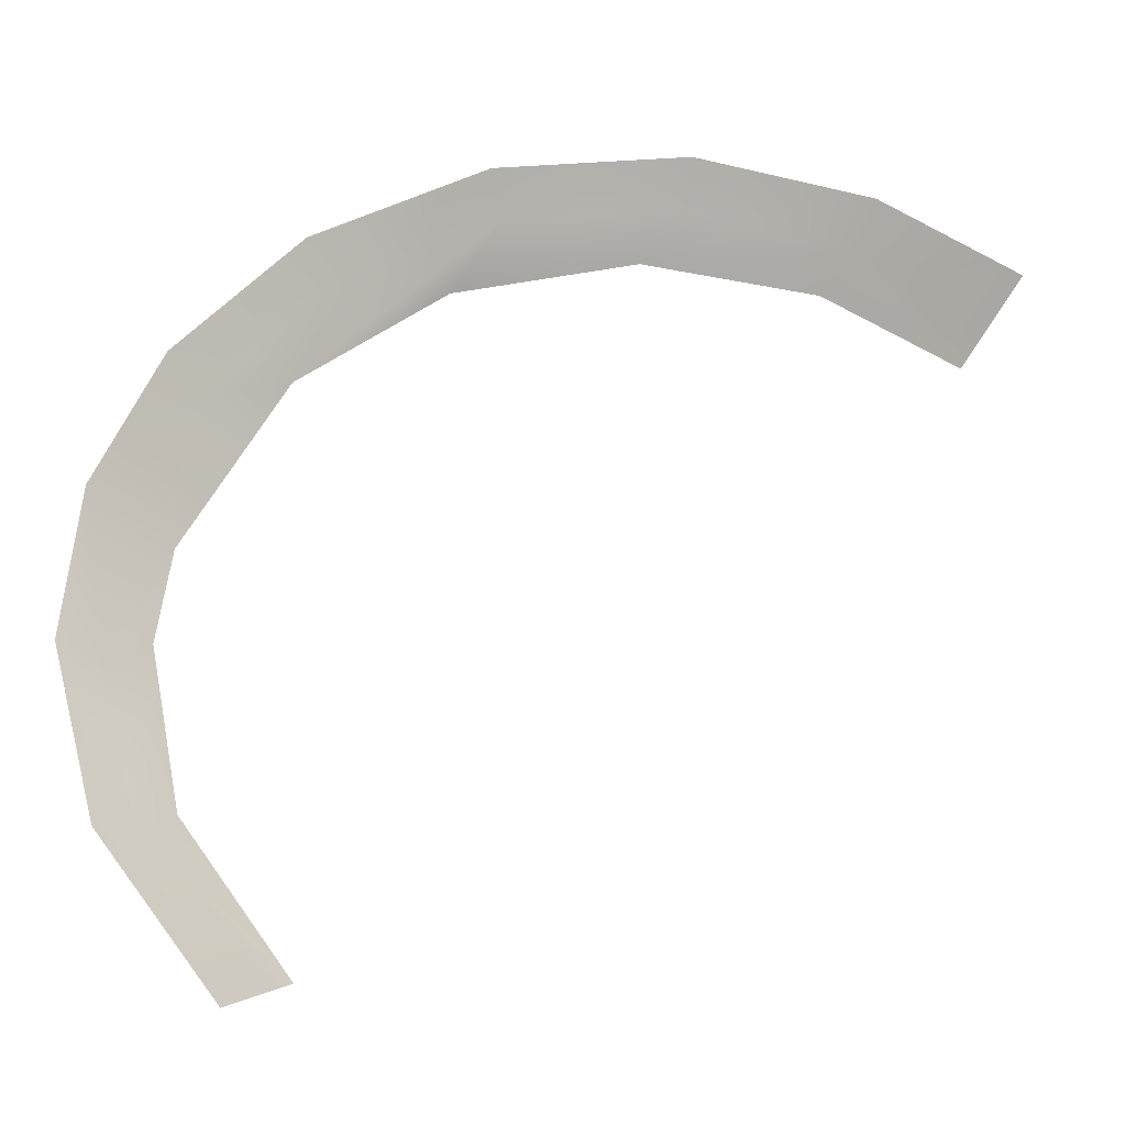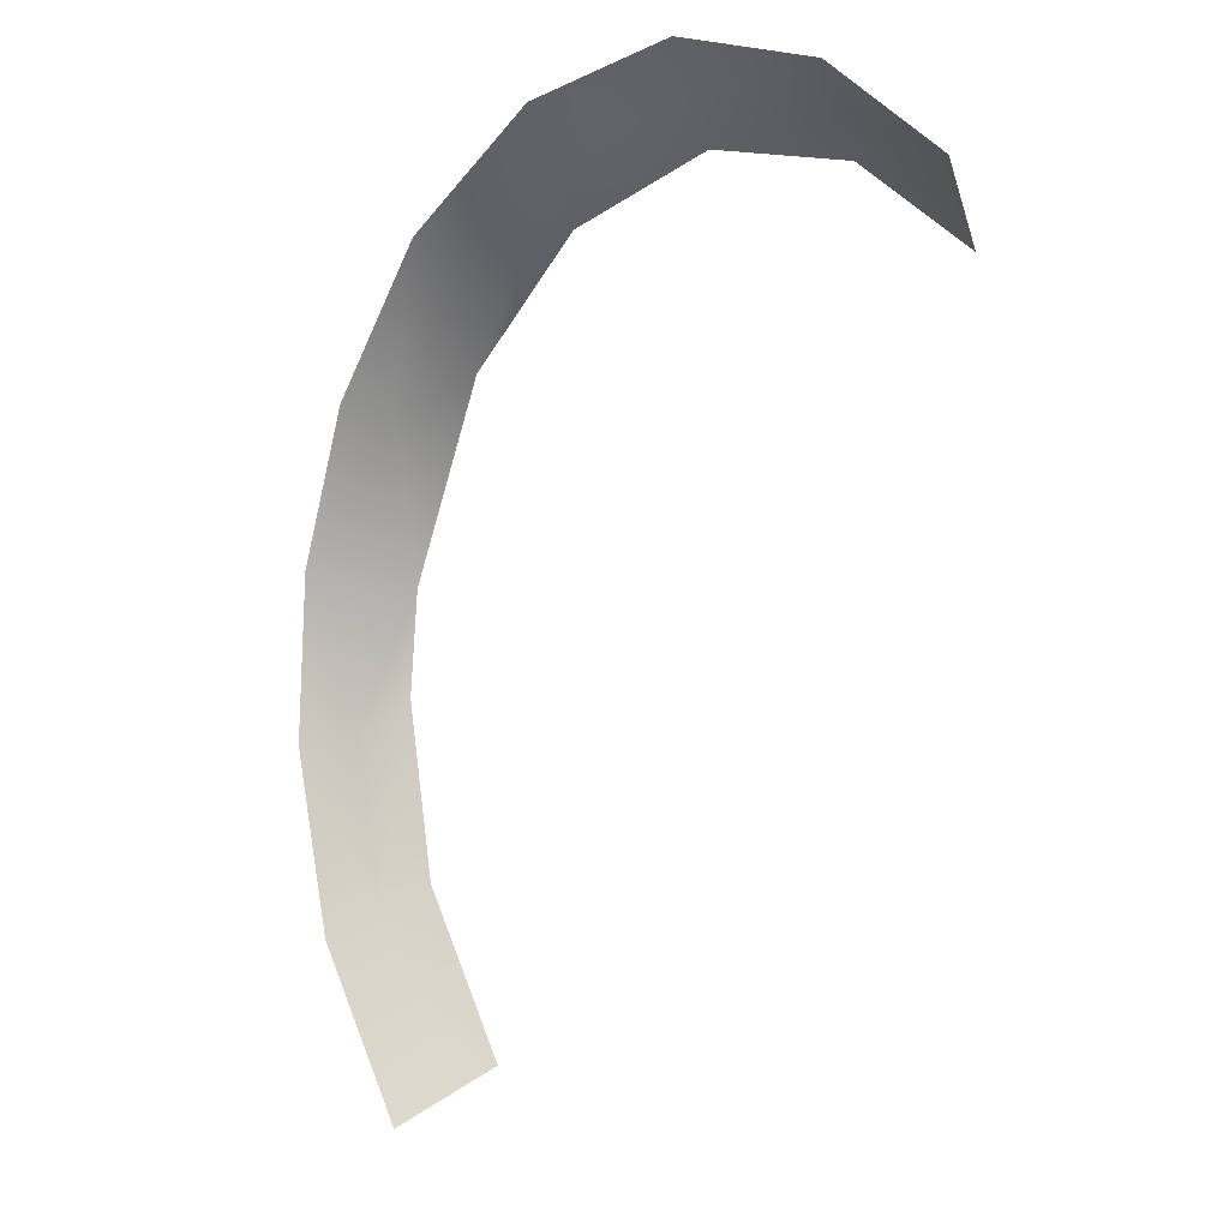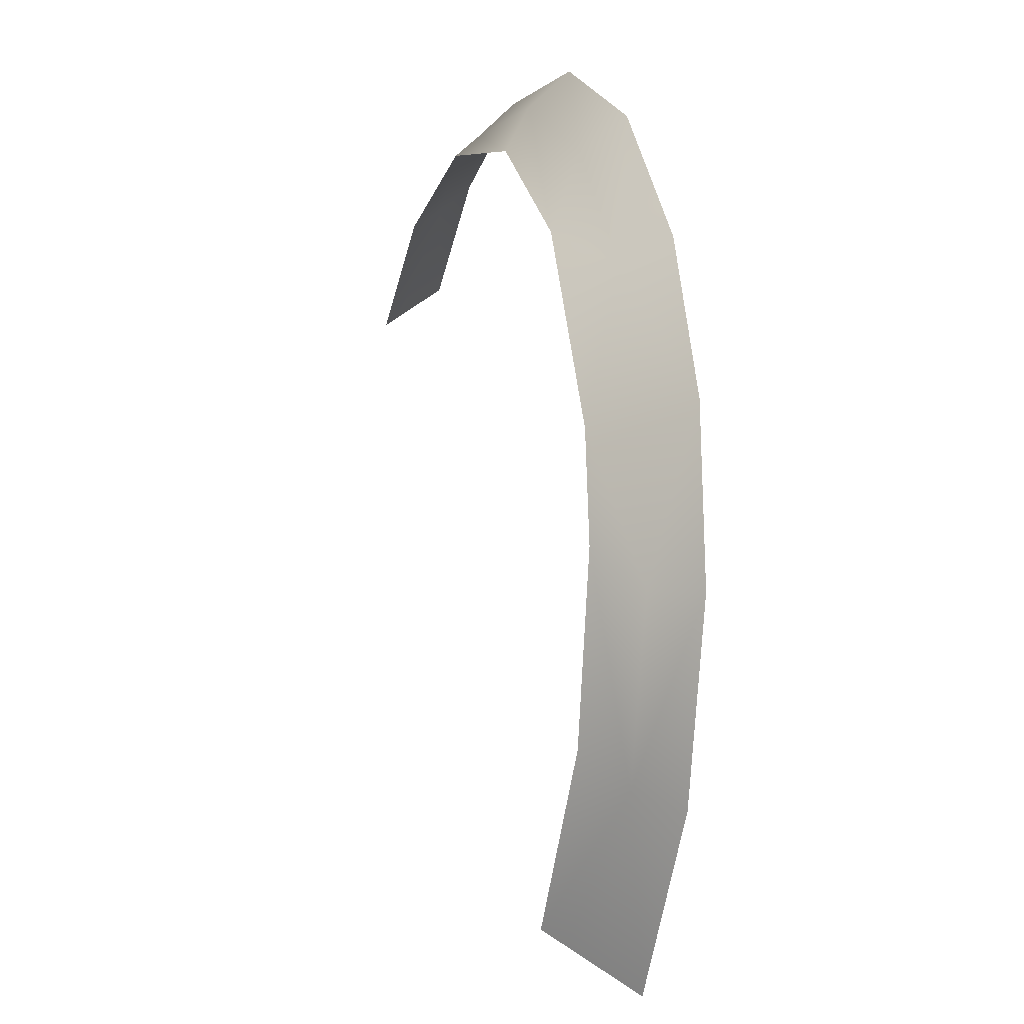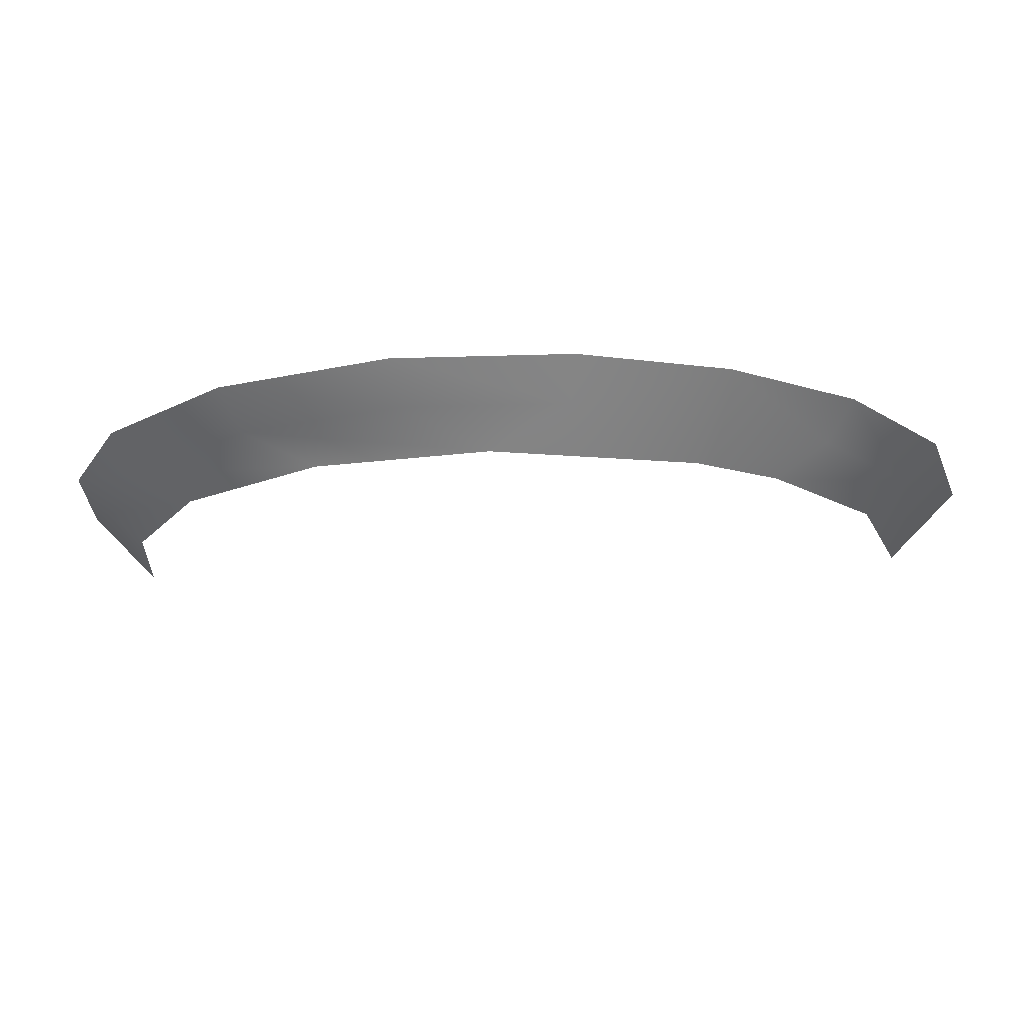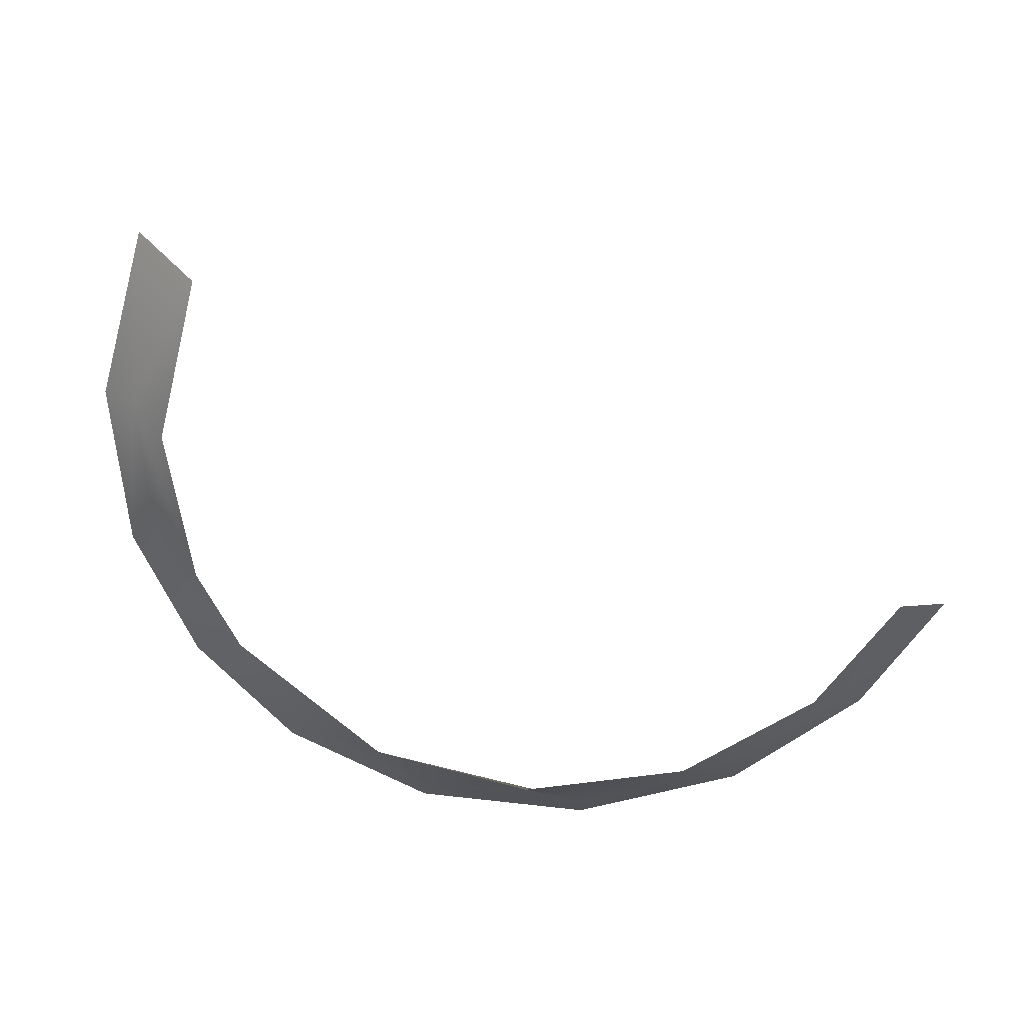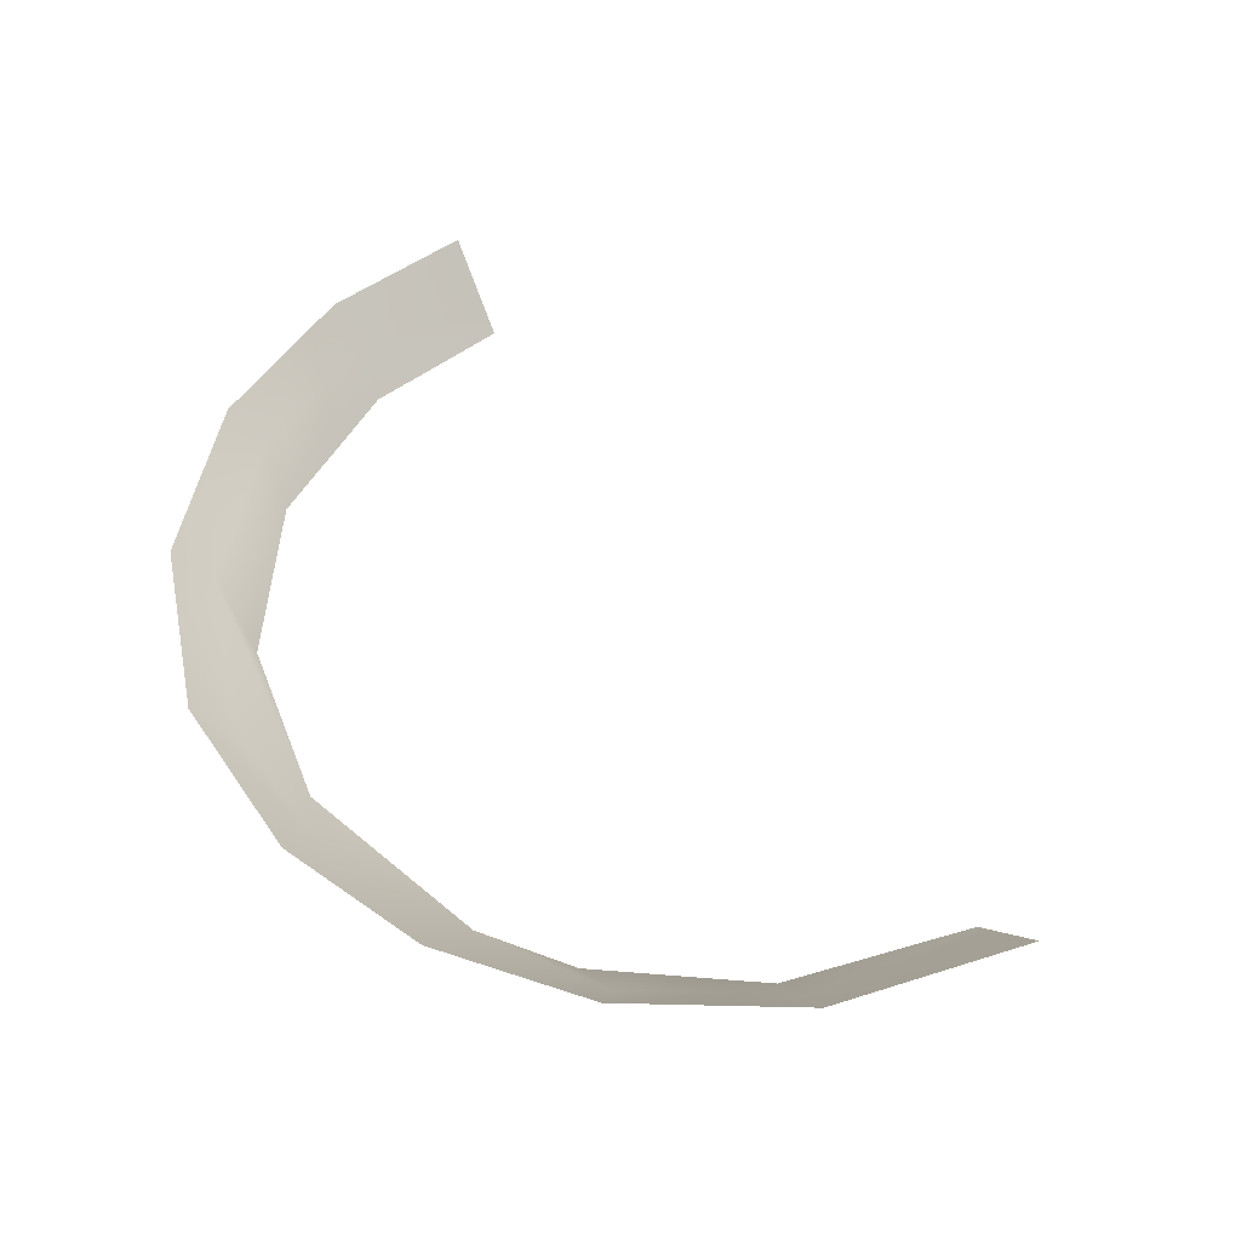
<metadata>
{"format":"obj","ext":"obj","renderer":"f3d","projection":"perspective","resolution":1024,"background":"white","views":[{"elev":-32.8,"azim":177.7,"up":"+Z"},{"elev":-1.3,"azim":-127.1,"up":"+Z"},{"elev":-6.7,"azim":73.8,"up":"+Z"},{"elev":-16.7,"azim":52.9,"up":"+Y"},{"elev":-66.2,"azim":-159.2,"up":"+Y"},{"elev":49.2,"azim":106.6,"up":"+Y"}]}
</metadata>
<code>
o Group179/mesh222/mesh222-geometry#mesh222-geometry
v -0.01335 -0.7827 -0.1519
v -0.01939 -0.785 -0.1588
v -0.02018 -0.7838 -0.1579
v -0.01131 -0.785 -0.1536
v -0.02097 -0.7827 -0.1571
v -0.000533 -0.785 -0.1515
v -0.02176 -0.7815 -0.1562
v -0.003269 -0.7827 -0.1493
v -0.02255 -0.7804 -0.1554
v -0.01433 -0.7804 -0.1498
v 0.01081 -0.785 -0.1541
v -0.00346 -0.7804 -0.147
v 0.007838 -0.7827 -0.1505
v 0.0198 -0.785 -0.1609
v 0.008519 -0.7804 -0.1482
v 0.01771 -0.7827 -0.1557
v 0.02454 -0.7827 -0.1636
v 0.01916 -0.7804 -0.1539
v 0.02571 -0.785 -0.1726
v 0.03023 -0.7804 -0.1716
v 0.02653 -0.7804 -0.1624
v 0.02861 -0.7827 -0.1813
v 0.0264 -0.785 -0.1788
v 0.03092 -0.7804 -0.1815
v 0.02589 -0.7827 -0.1913
v 0.0243 -0.785 -0.1892
v 0.02798 -0.7804 -0.1923
v 0.01771 -0.785 -0.1987
v 0.02087 -0.7804 -0.2021
v 0.0185 -0.7838 -0.1995
v 0.02008 -0.7815 -0.2012
v 0.01929 -0.7827 -0.2004
f 1 2 3
f 3 2 1
f 4 2 1
f 1 2 4
f 1 3 5
f 5 3 1
f 1 6 4
f 4 6 1
f 1 5 7
f 7 5 1
f 6 1 8
f 8 1 6
f 1 7 9
f 9 7 1
f 8 1 10
f 10 1 8
f 8 11 6
f 6 11 8
f 1 9 10
f 10 9 1
f 8 10 12
f 12 10 8
f 11 8 13
f 13 8 11
f 12 13 8
f 8 13 12
f 13 14 11
f 11 14 13
f 15 13 12
f 12 13 15
f 14 13 16
f 16 13 14
f 16 13 15
f 15 13 16
f 17 14 16
f 16 14 17
f 18 16 15
f 15 16 18
f 19 14 17
f 17 14 19
f 17 16 18
f 18 16 17
f 20 19 17
f 17 19 20
f 21 17 18
f 18 17 21
f 22 19 20
f 20 19 22
f 20 17 21
f 21 17 20
f 22 23 19
f 19 23 22
f 24 22 20
f 20 22 24
f 22 25 23
f 23 25 22
f 24 25 22
f 22 25 24
f 25 26 23
f 23 26 25
f 24 27 25
f 25 27 24
f 25 28 26
f 26 28 25
f 27 29 25
f 25 29 27
f 25 30 28
f 28 30 25
f 25 29 31
f 31 29 25
f 25 32 30
f 30 32 25
f 25 31 32
f 32 31 25

</code>
